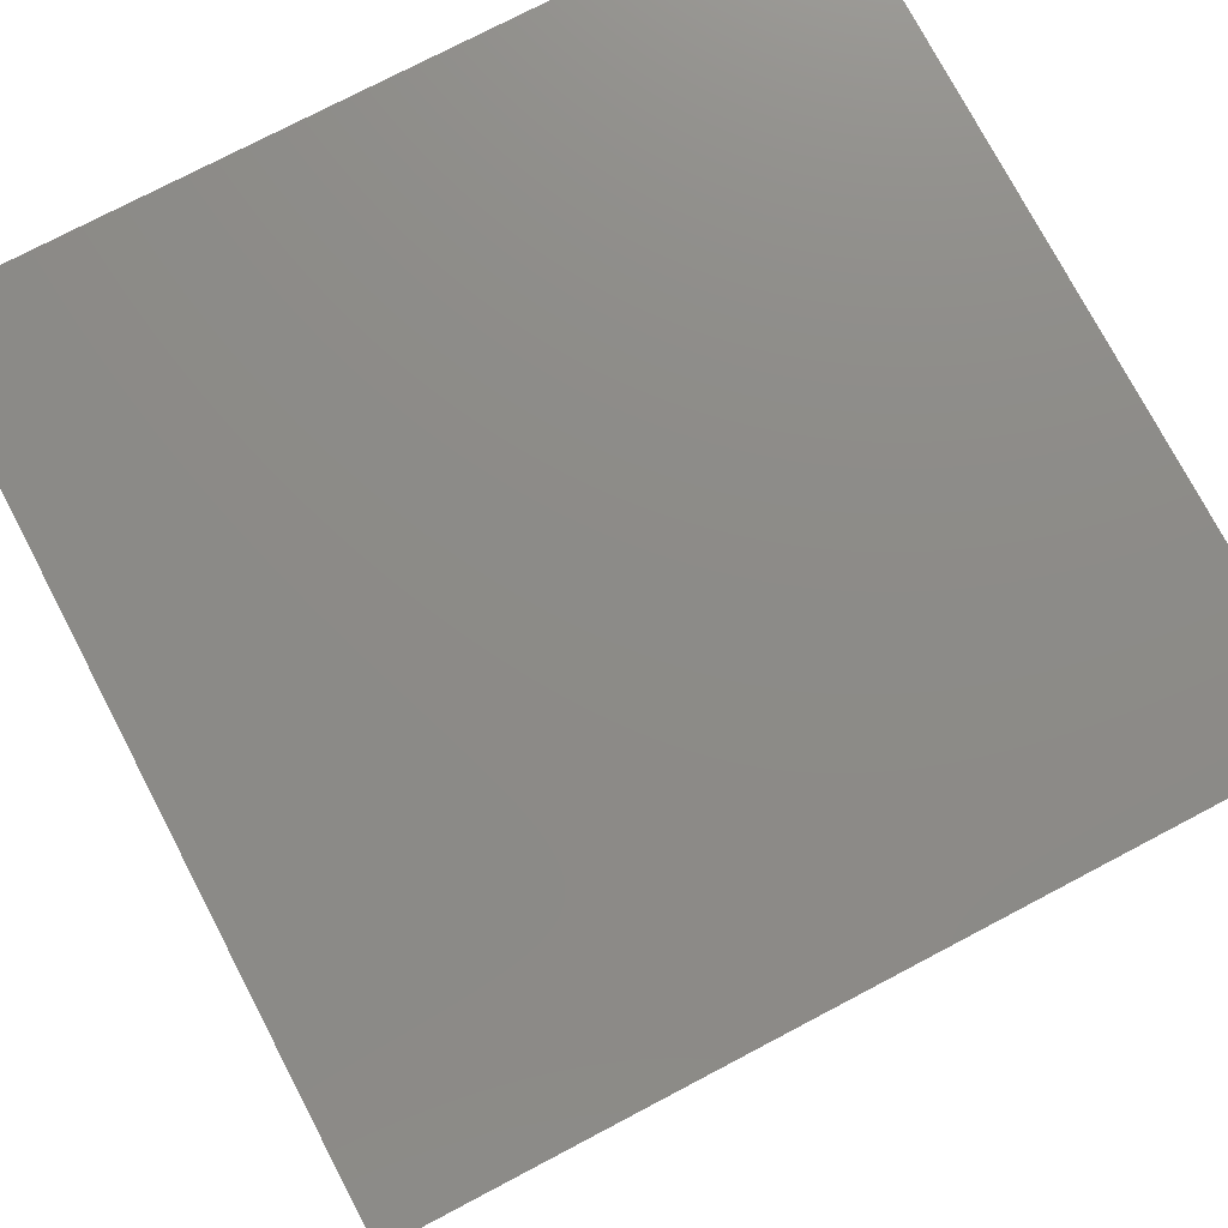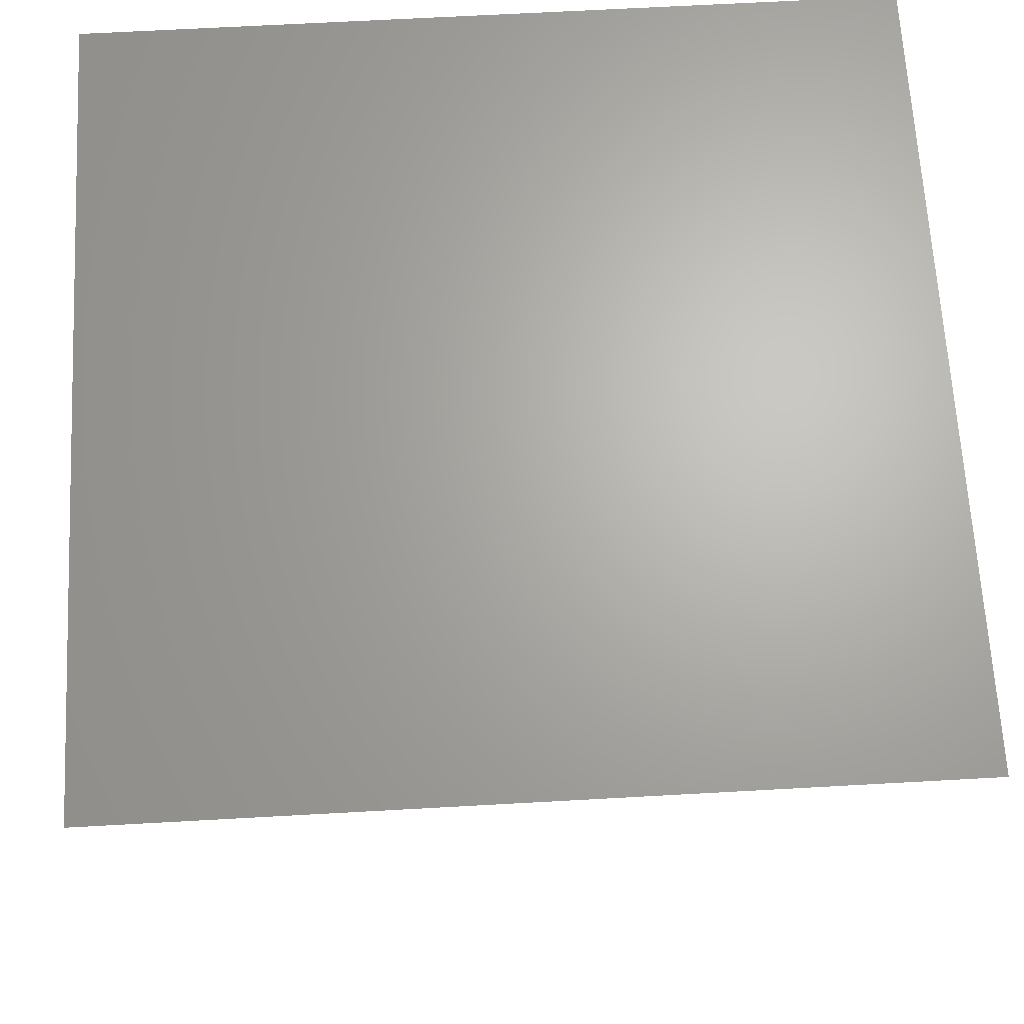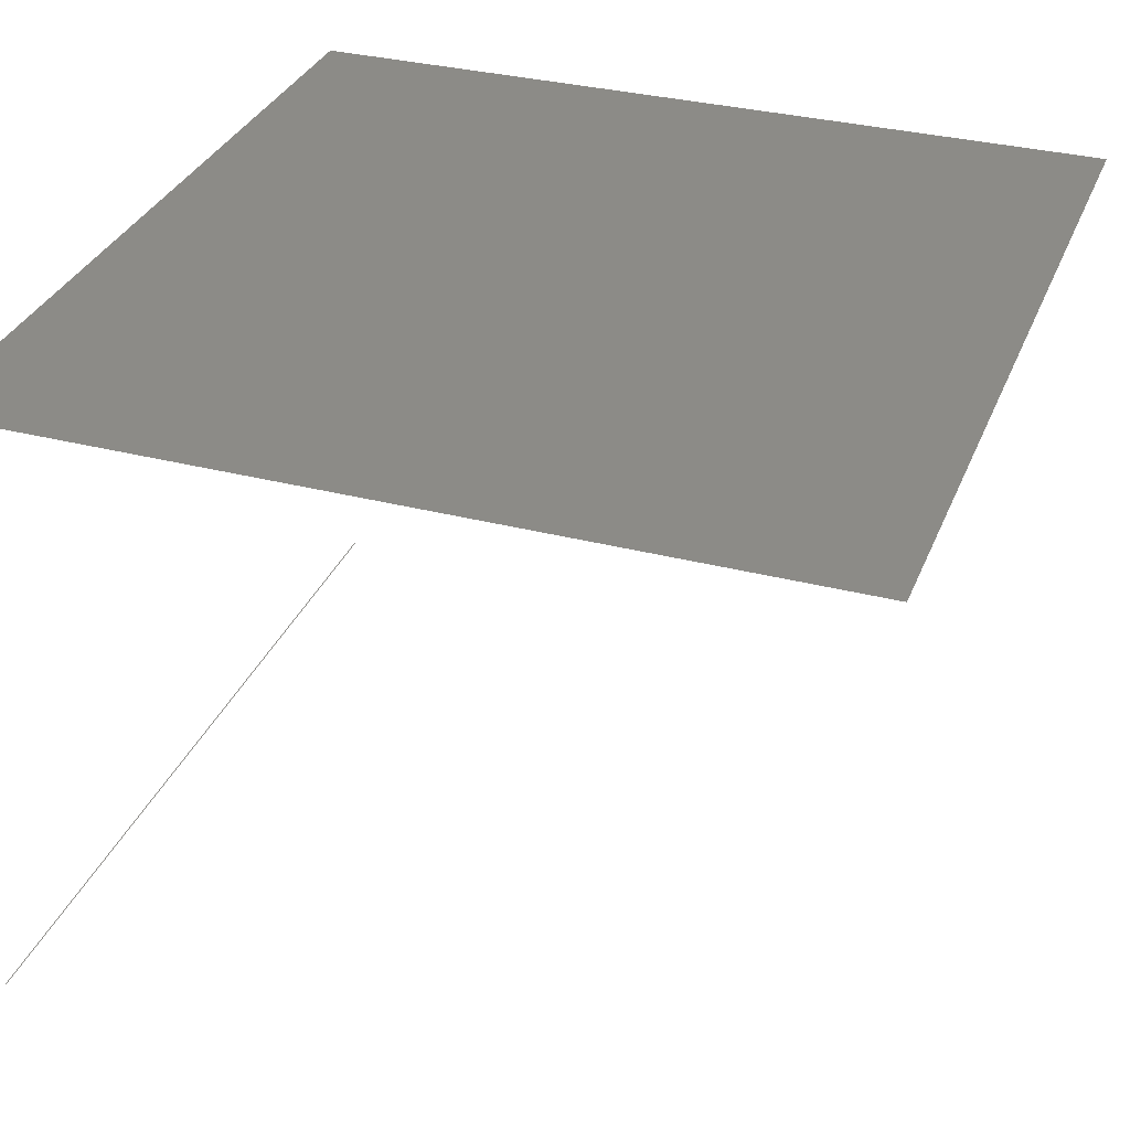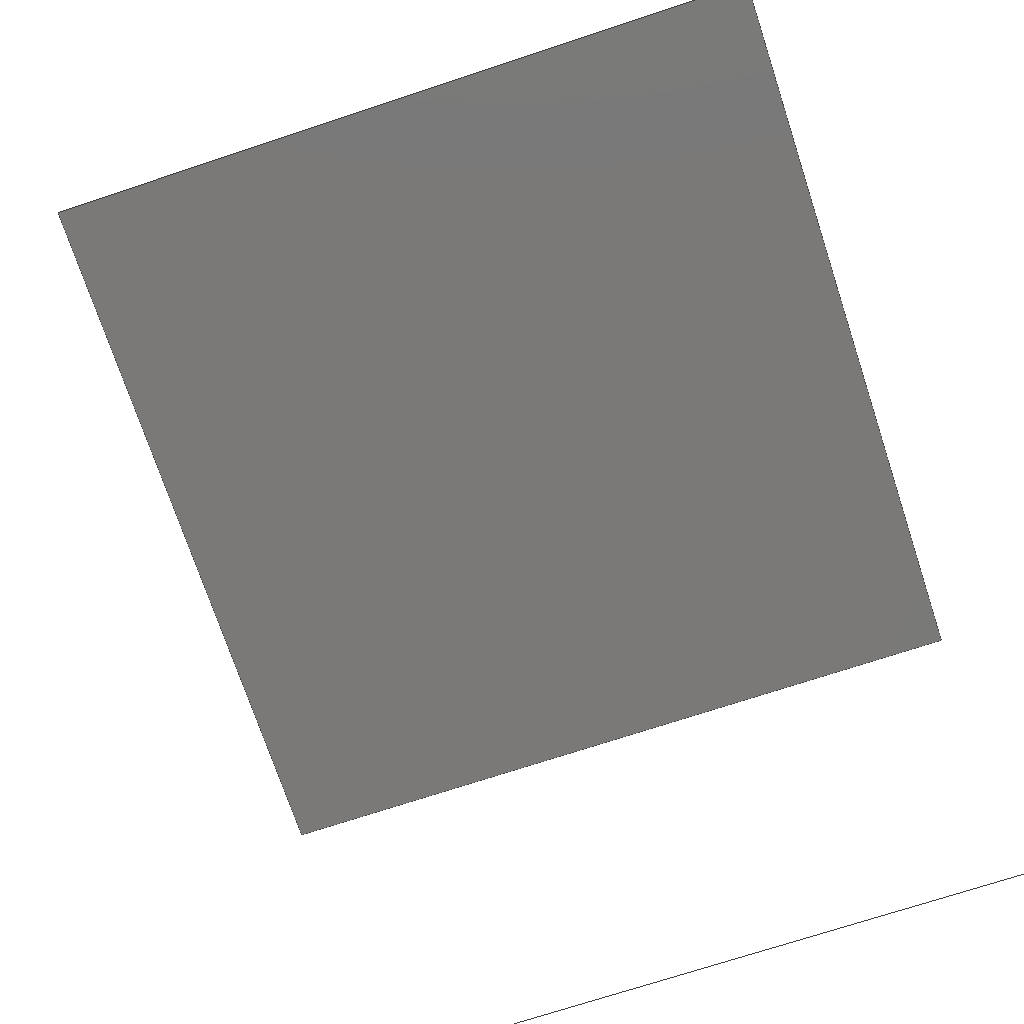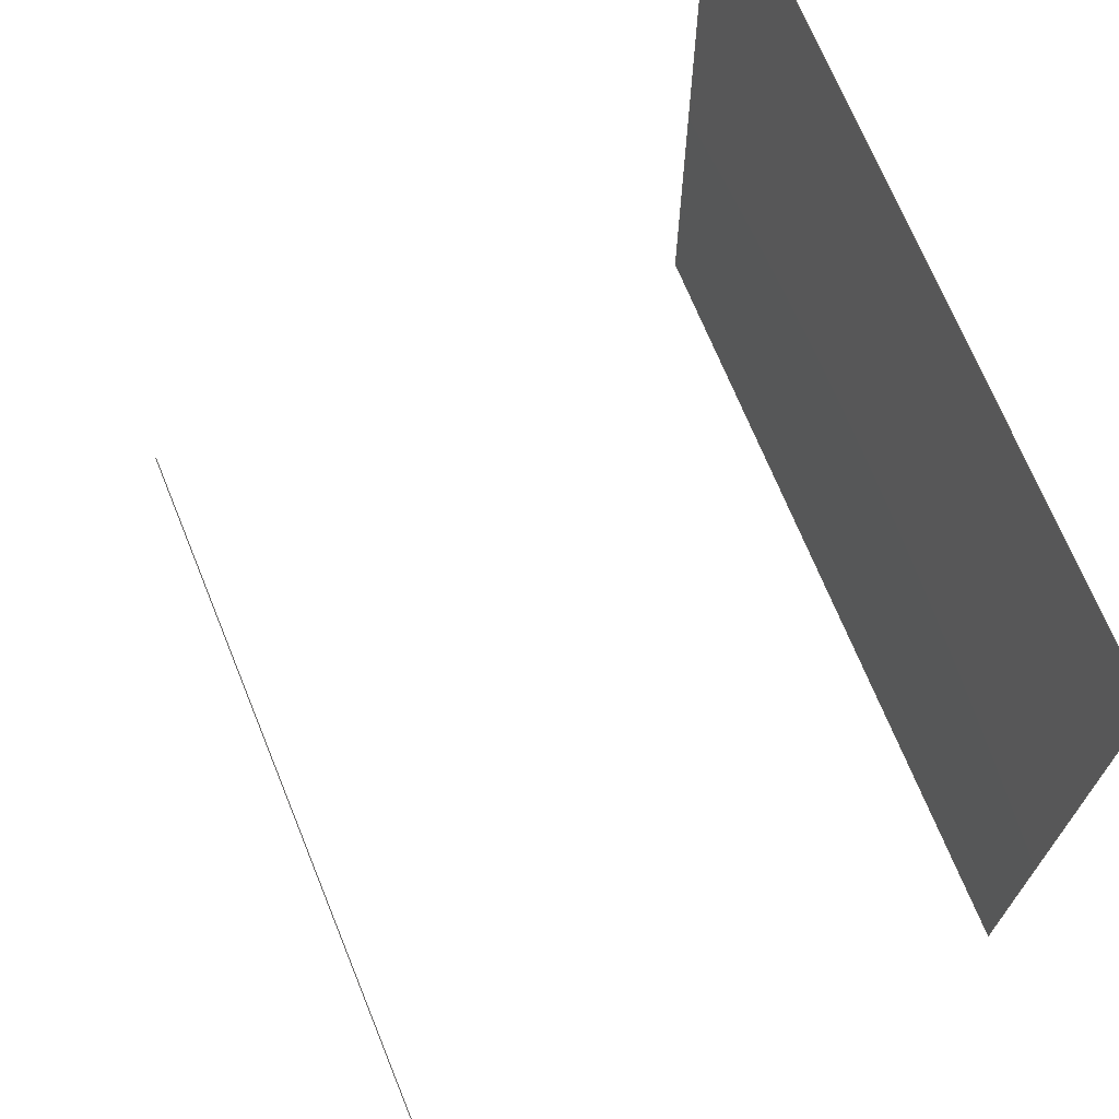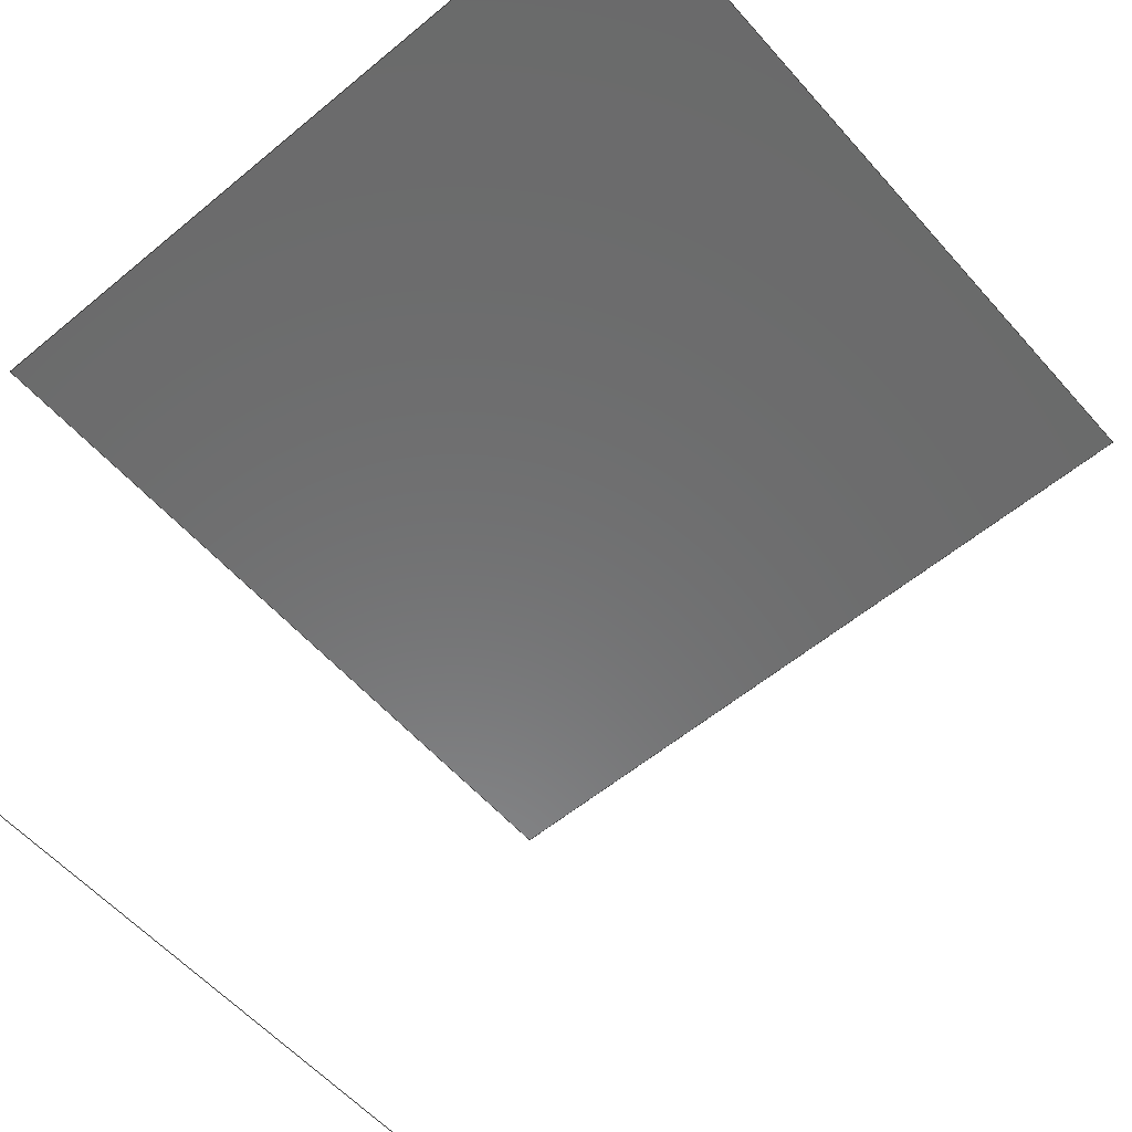
<metadata>
{"format":"step","ext":"stp","renderer":"f3d","projection":"perspective","resolution":1024,"background":"white","views":[{"elev":76.1,"azim":152.3,"up":"+Z"},{"elev":66.3,"azim":176.8,"up":"+Z"},{"elev":32.9,"azim":109.7,"up":"+Z"},{"elev":-72.3,"azim":-161.7,"up":"+Z"},{"elev":70.4,"azim":-112.2,"up":"+Y"},{"elev":-57.2,"azim":130.8,"up":"+Z"}]}
</metadata>
<code>
ISO-10303-21;
DATA;
#1=GEOMETRIC_CURVE_SET('none',(#45));
#2=SHAPE_DEFINITION_REPRESENTATION(#3,#12);
#3=PRODUCT_DEFINITION_SHAPE('','',#4);
#4=PRODUCT_DEFINITION(' ','',#6,#5);
#5=PRODUCT_DEFINITION_CONTEXT('part definition',#11,'design');
#6=PRODUCT_DEFINITION_FORMATION_WITH_SPECIFIED_SOURCE(' ',' ',#8,.NOT_KNOWN.);
#7=PRODUCT_RELATED_PRODUCT_CATEGORY('part','',(#8));
#8=PRODUCT('c2-ug-214','c2-ug-214',' ',(#9));
#9=PRODUCT_CONTEXT(' ',#11,'mechanical');
#10=APPLICATION_PROTOCOL_DEFINITION('draft international standard',
'automotive_design',1998,#11);
#11=APPLICATION_CONTEXT(
'core data for automotive mechanical design processes');
#12=SHAPE_REPRESENTATION('c2-ug-214-none',(#56,#19,#1),#79);
#13=SURFACE_STYLE_USAGE(.BOTH.,#14);
#14=SURFACE_SIDE_STYLE('',(#15));
#15=SURFACE_STYLE_FILL_AREA(#16);
#16=FILL_AREA_STYLE('',(#17));
#17=FILL_AREA_STYLE_COLOUR('',#18);
#18=DRAUGHTING_PRE_DEFINED_COLOUR('blue');
#19=SHELL_BASED_SURFACE_MODEL('',(#20));
#20=OPEN_SHELL('',(#21));
#21=ADVANCED_FACE('',(#23),#22,.T.);
#22=PLANE('',#57);
#23=FACE_OUTER_BOUND('',#24,.T.);
#24=EDGE_LOOP('',(#25,#26,#27,#28));
#25=ORIENTED_EDGE('',*,*,#33,.F.);
#26=ORIENTED_EDGE('',*,*,#34,.F.);
#27=ORIENTED_EDGE('',*,*,#35,.F.);
#28=ORIENTED_EDGE('',*,*,#36,.F.);
#29=VERTEX_POINT('',#70);
#30=VERTEX_POINT('',#71);
#31=VERTEX_POINT('',#73);
#32=VERTEX_POINT('',#75);
#33=EDGE_CURVE('',#29,#30,#47,.T.);
#34=EDGE_CURVE('',#31,#29,#48,.T.);
#35=EDGE_CURVE('',#32,#31,#49,.T.);
#36=EDGE_CURVE('',#30,#32,#50,.T.);
#37=PRESENTATION_LAYER_ASSIGNMENT('1','Layer 1',(#45,#19));
#38=STYLED_ITEM('',(#40),#45);
#39=STYLED_ITEM('',(#41),#19);
#40=PRESENTATION_STYLE_ASSIGNMENT((#42));
#41=PRESENTATION_STYLE_ASSIGNMENT((#13));
#42=CURVE_STYLE('',#44,POSITIVE_LENGTH_MEASURE(0.3528),#43);
#43=COLOUR_RGB('76 (Light Orange Red)',1,0.6,0.4);
#44=DRAUGHTING_PRE_DEFINED_CURVE_FONT('continuous');
#45=TRIMMED_CURVE('',#46,(PARAMETER_VALUE(0)),(PARAMETER_VALUE(1)),.T.,
.PARAMETER.);
#46=LINE('',#68,#51);
#47=LINE('',#69,#52);
#48=LINE('',#72,#53);
#49=LINE('',#74,#54);
#50=LINE('',#76,#55);
#51=VECTOR('',#60,1);
#52=VECTOR('',#61,1);
#53=VECTOR('',#62,1);
#54=VECTOR('',#63,1);
#55=VECTOR('',#64,1);
#56=AXIS2_PLACEMENT_3D('',#67,#58,#59);
#57=AXIS2_PLACEMENT_3D('',#77,#65,#66);
#58=DIRECTION('',(0,0,1));
#59=DIRECTION('',(1,0,0));
#60=DIRECTION('',(-1,0,0));
#61=DIRECTION('',(-1,0,0));
#62=DIRECTION('',(0,-1,0));
#63=DIRECTION('',(1,0,0));
#64=DIRECTION('',(0,1,0));
#65=DIRECTION('',(0,0,1));
#66=DIRECTION('',(1,0,0));
#67=CARTESIAN_POINT('',(0,0,0));
#68=CARTESIAN_POINT('',(1,0,2.25));
#69=CARTESIAN_POINT('',(0.5,0,3));
#70=CARTESIAN_POINT('',(1,0,3));
#71=CARTESIAN_POINT('',(0,0,3));
#72=CARTESIAN_POINT('',(1,0.5,3));
#73=CARTESIAN_POINT('',(1,1,3));
#74=CARTESIAN_POINT('',(0.5,1,3));
#75=CARTESIAN_POINT('',(0,1,3));
#76=CARTESIAN_POINT('',(0,0.5,3));
#77=CARTESIAN_POINT('',(0.5,0.5,3));
#78=MECHANICAL_DESIGN_GEOMETRIC_PRESENTATION_REPRESENTATION('',(#38,#39),
#79);
#79=(
GEOMETRIC_REPRESENTATION_CONTEXT(3)
GLOBAL_UNCERTAINTY_ASSIGNED_CONTEXT((#80))
GLOBAL_UNIT_ASSIGNED_CONTEXT((#85,#82,#81))
REPRESENTATION_CONTEXT('c2-ug-214','TOP_LEVEL_ASSEMBLY_PART')
);
#80=UNCERTAINTY_MEASURE_WITH_UNIT(LENGTH_MEASURE(7.874e-07),#85,
'DISTANCE_ACCURACY_VALUE','Maximum Tolerance applied to model');
#81=(
NAMED_UNIT(*)
SI_UNIT($,.STERADIAN.)
SOLID_ANGLE_UNIT()
);
#82=(
CONVERSION_BASED_UNIT('DEGREE',#83)
NAMED_UNIT(#87)
PLANE_ANGLE_UNIT()
);
#83=PLANE_ANGLE_MEASURE_WITH_UNIT(PLANE_ANGLE_MEASURE(0.01745),#84);
#84=(
NAMED_UNIT(*)
PLANE_ANGLE_UNIT()
SI_UNIT($,.RADIAN.)
);
#85=(
CONVERSION_BASED_UNIT('INCH',#88)
LENGTH_UNIT()
NAMED_UNIT(#86)
);
#86=DIMENSIONAL_EXPONENTS(1,0,0,0,0,0,0);
#87=DIMENSIONAL_EXPONENTS(0,0,0,0,0,0,0);
#88=LENGTH_MEASURE_WITH_UNIT(LENGTH_MEASURE(25.4),#89);
#89=(
LENGTH_UNIT()
NAMED_UNIT(*)
SI_UNIT(.MILLI.,.METRE.)
);
ENDSEC;
END-ISO-10303-21;

</code>
